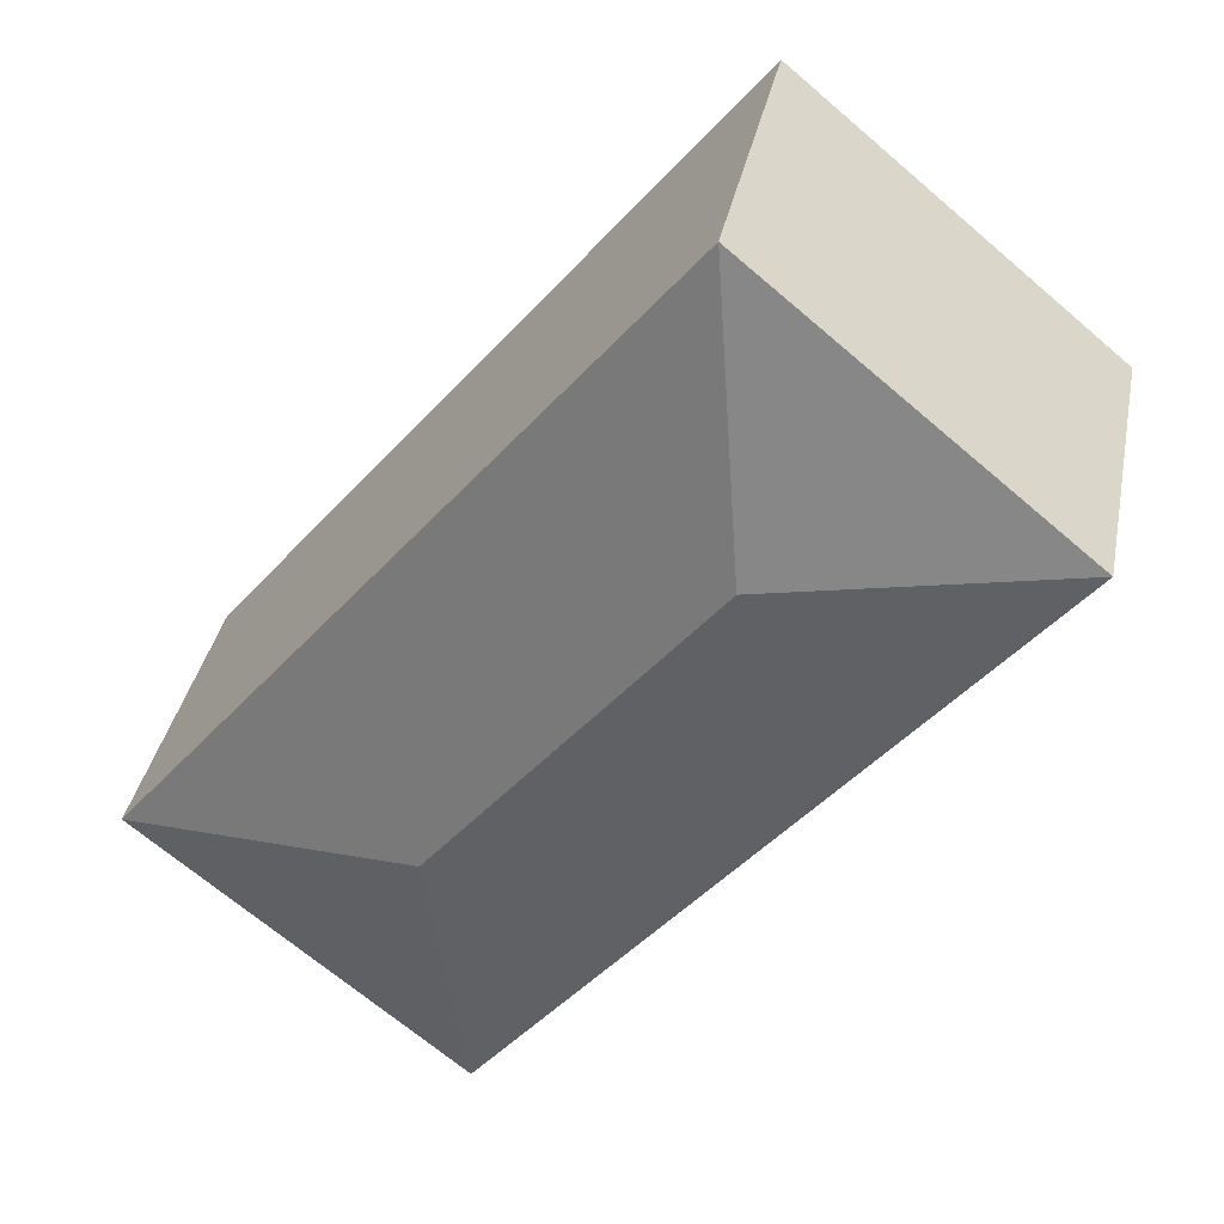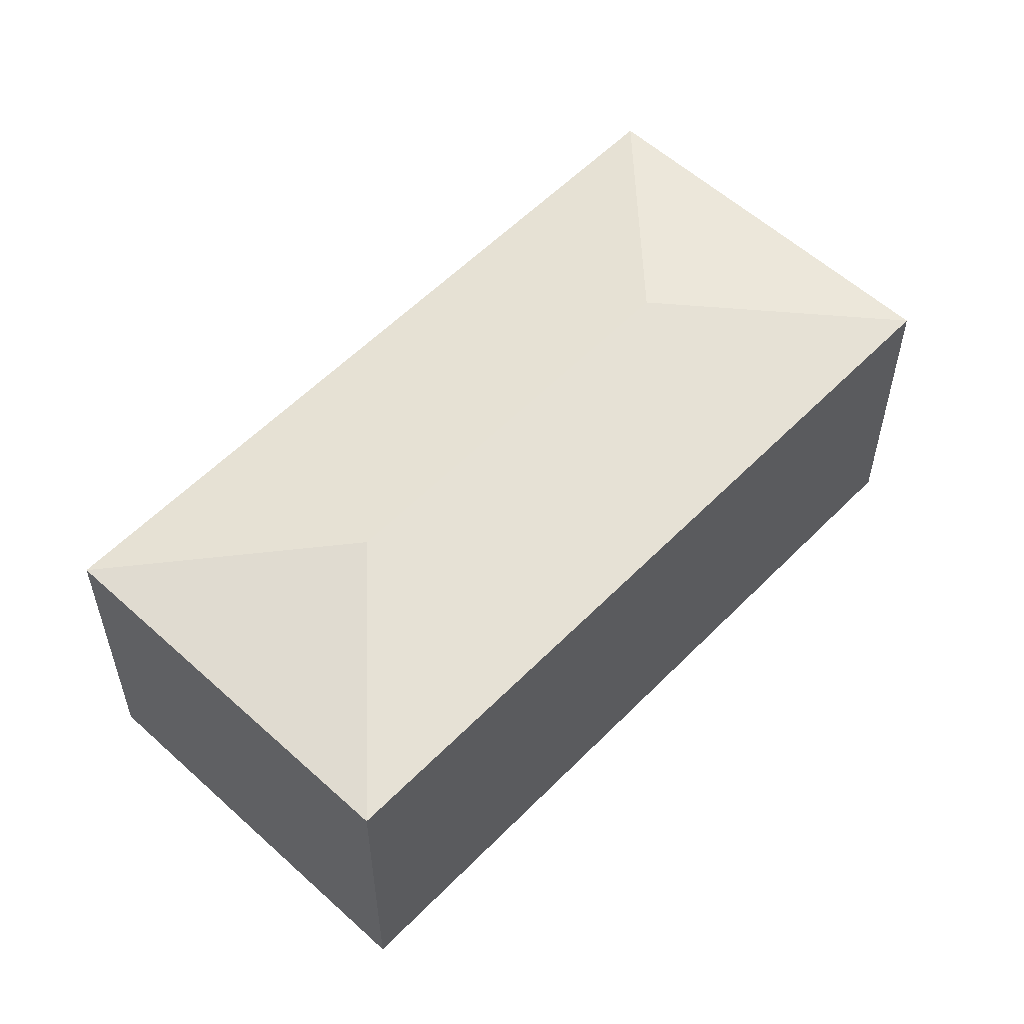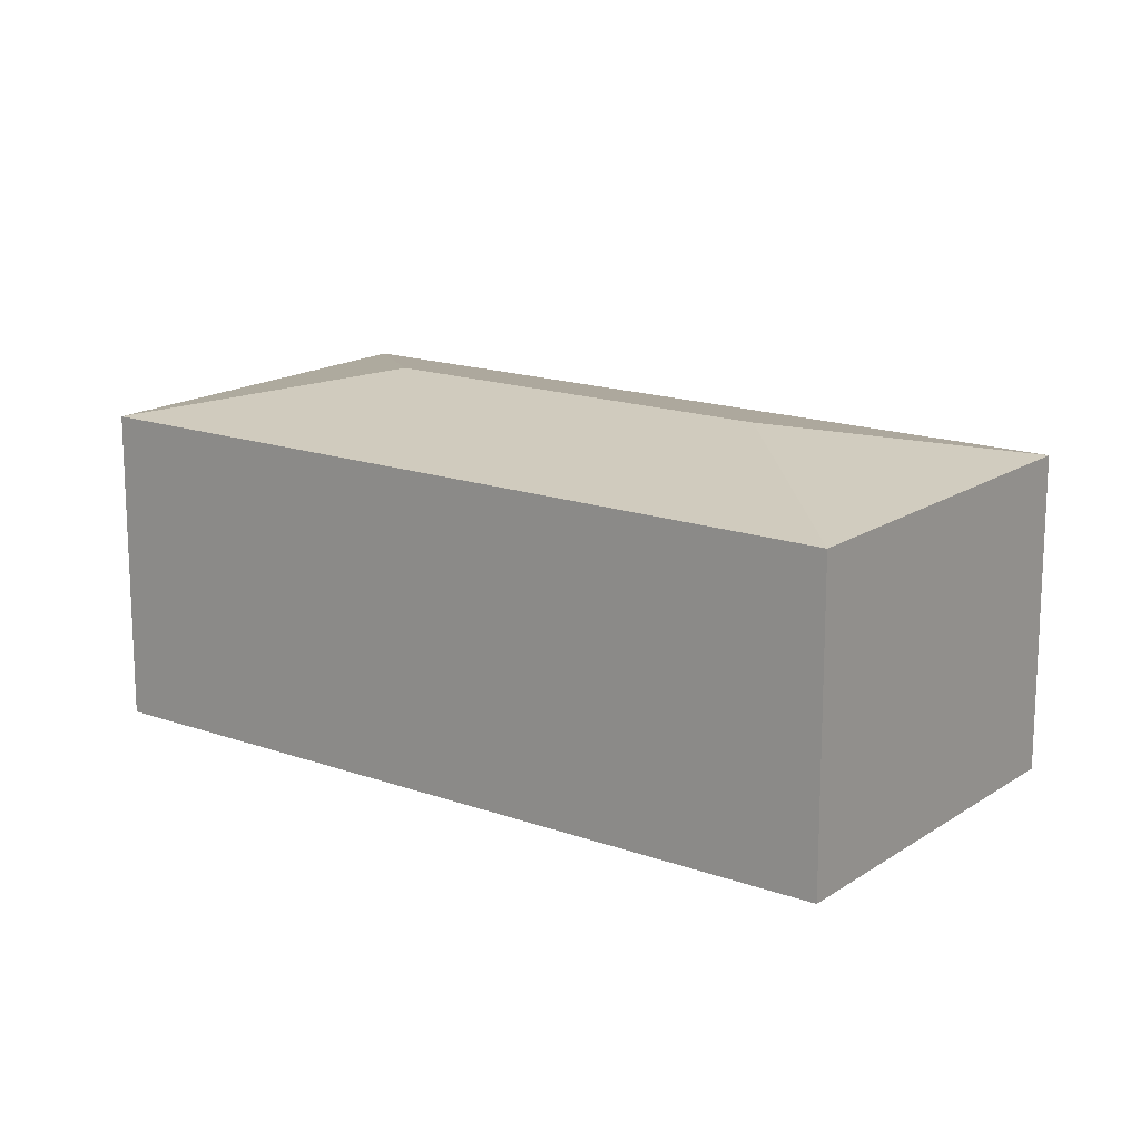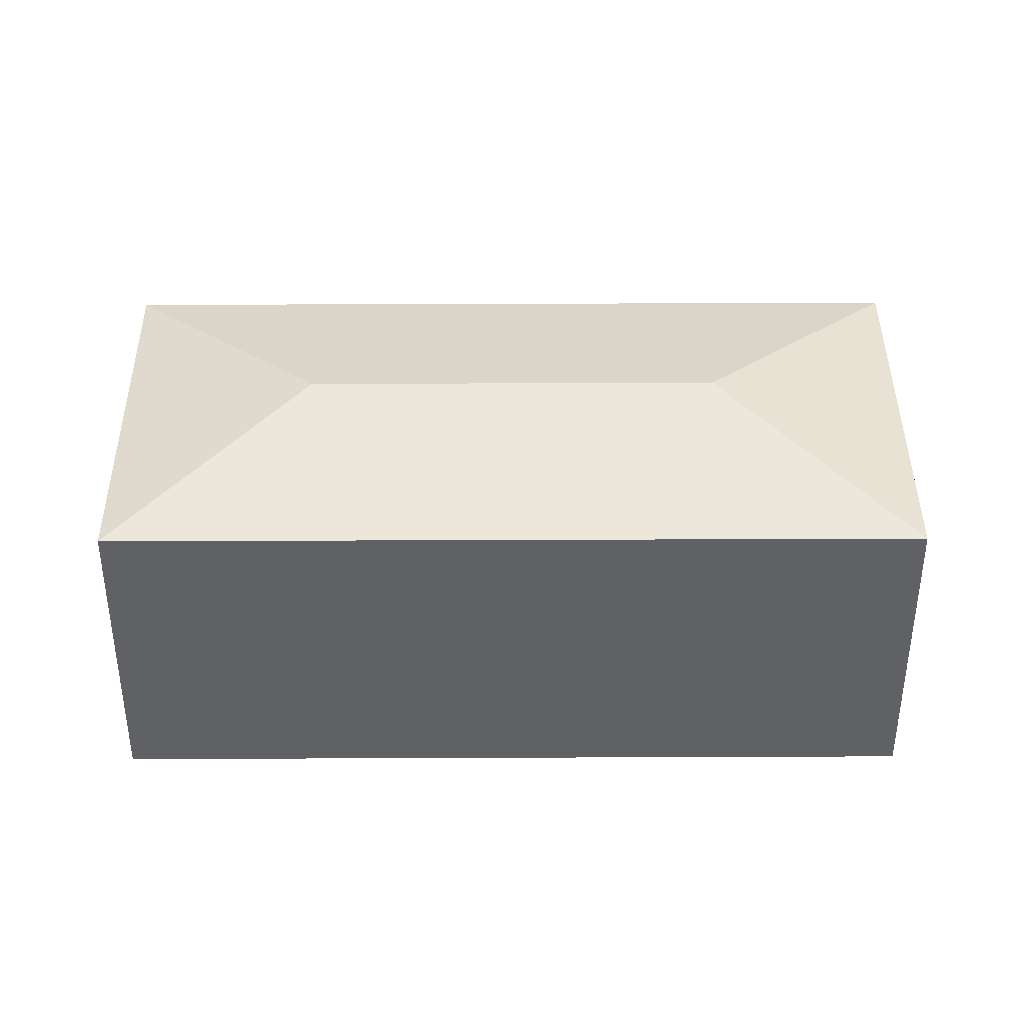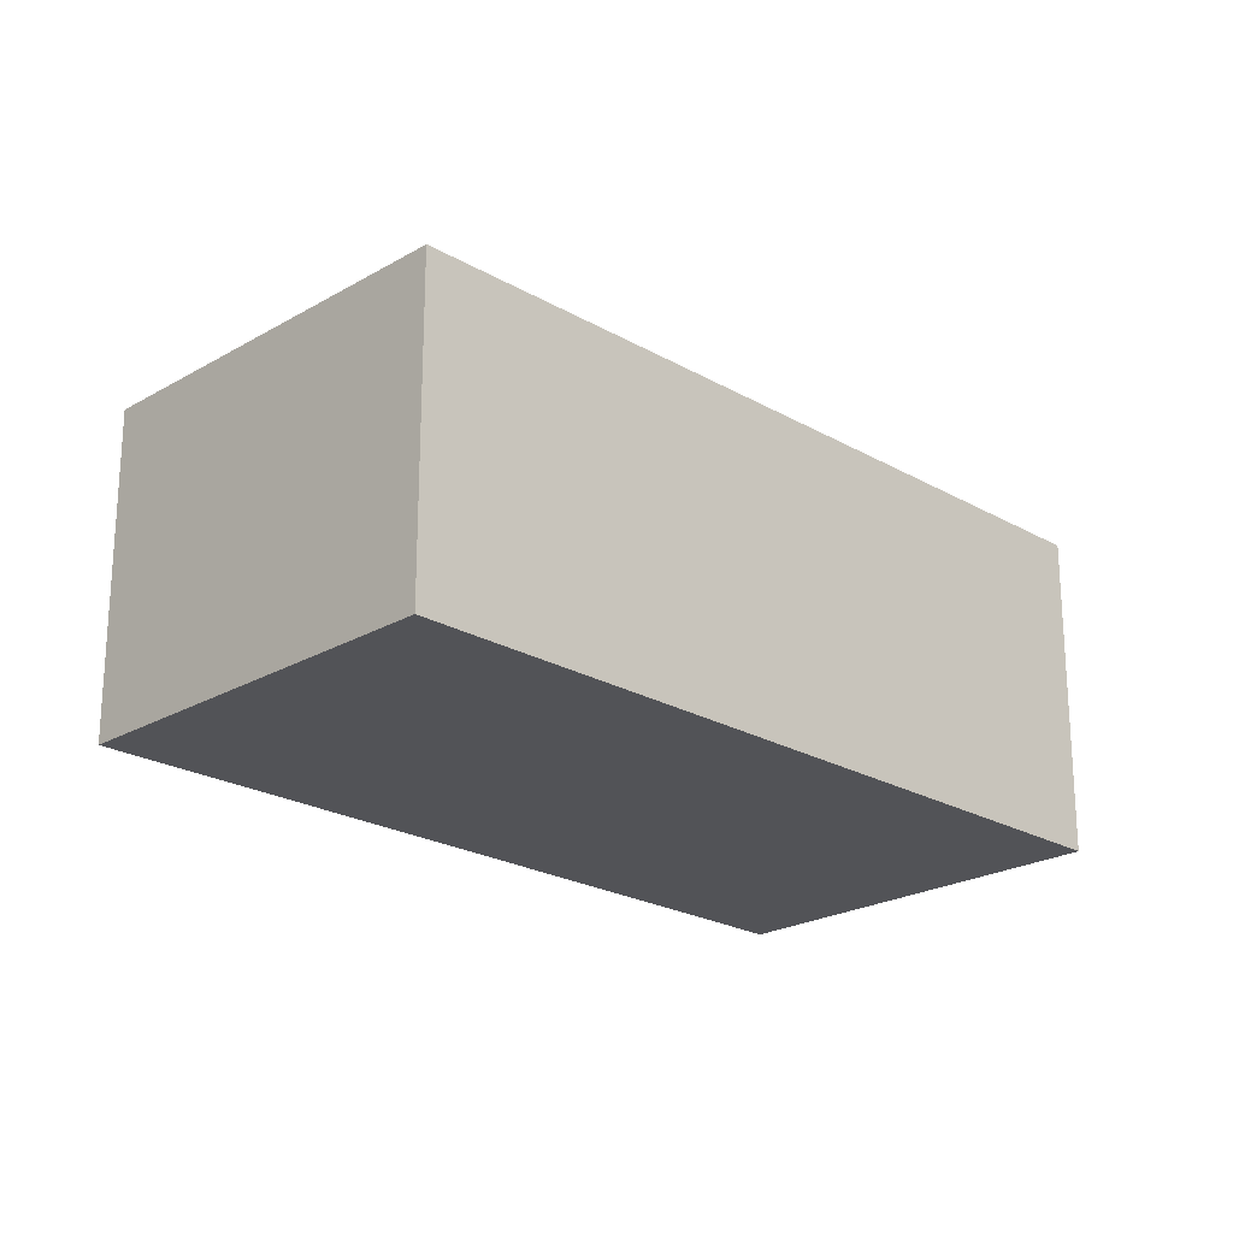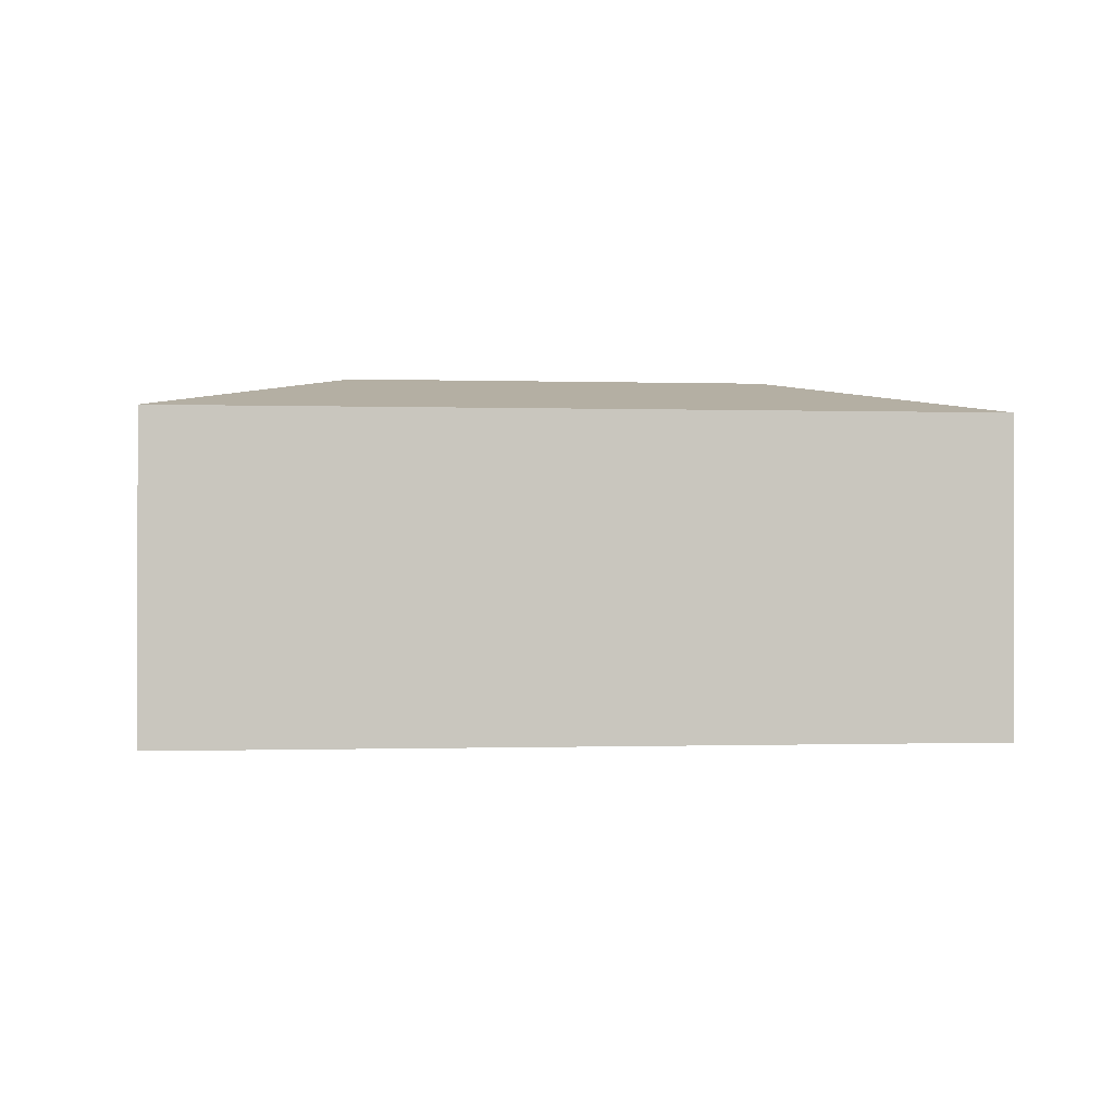
<metadata>
{"format":"obj","ext":"obj","renderer":"f3d","projection":"perspective","resolution":1024,"background":"white","views":[{"elev":36.0,"azim":-168.9,"up":"+Z"},{"elev":56.8,"azim":-176.0,"up":"+Y"},{"elev":16.2,"azim":-92.9,"up":"+Y"},{"elev":40.6,"azim":-129.8,"up":"+Y"},{"elev":-22.5,"azim":-174.4,"up":"+Y"},{"elev":-0.4,"azim":-137.4,"up":"+Y"}]}
</metadata>
<code>
v  1.861 2.325 -0.179
v  0 2.056 1.259e-16
v  2.04 2.056 1.682
v  3.428 2.056 -4.157
v  3.607 2.325 -2.296
v  5.467 2.056 -2.475
v  3.428 2.545e-16 -4.157
v  0 0 0
v  2.04 -1.03e-16 1.682
v  5.467 1.515e-16 -2.475
g defaultobject
f 1 2 3
f 1 4 2
f 4 1 5
f 5 3 6
f 3 5 1
f 5 6 4
f 7 2 4
f 2 7 8
f 8 3 2
f 3 8 9
f 9 6 3
f 6 9 10
f 10 4 6
f 4 10 7
f 10 8 7
f 8 10 9

</code>
